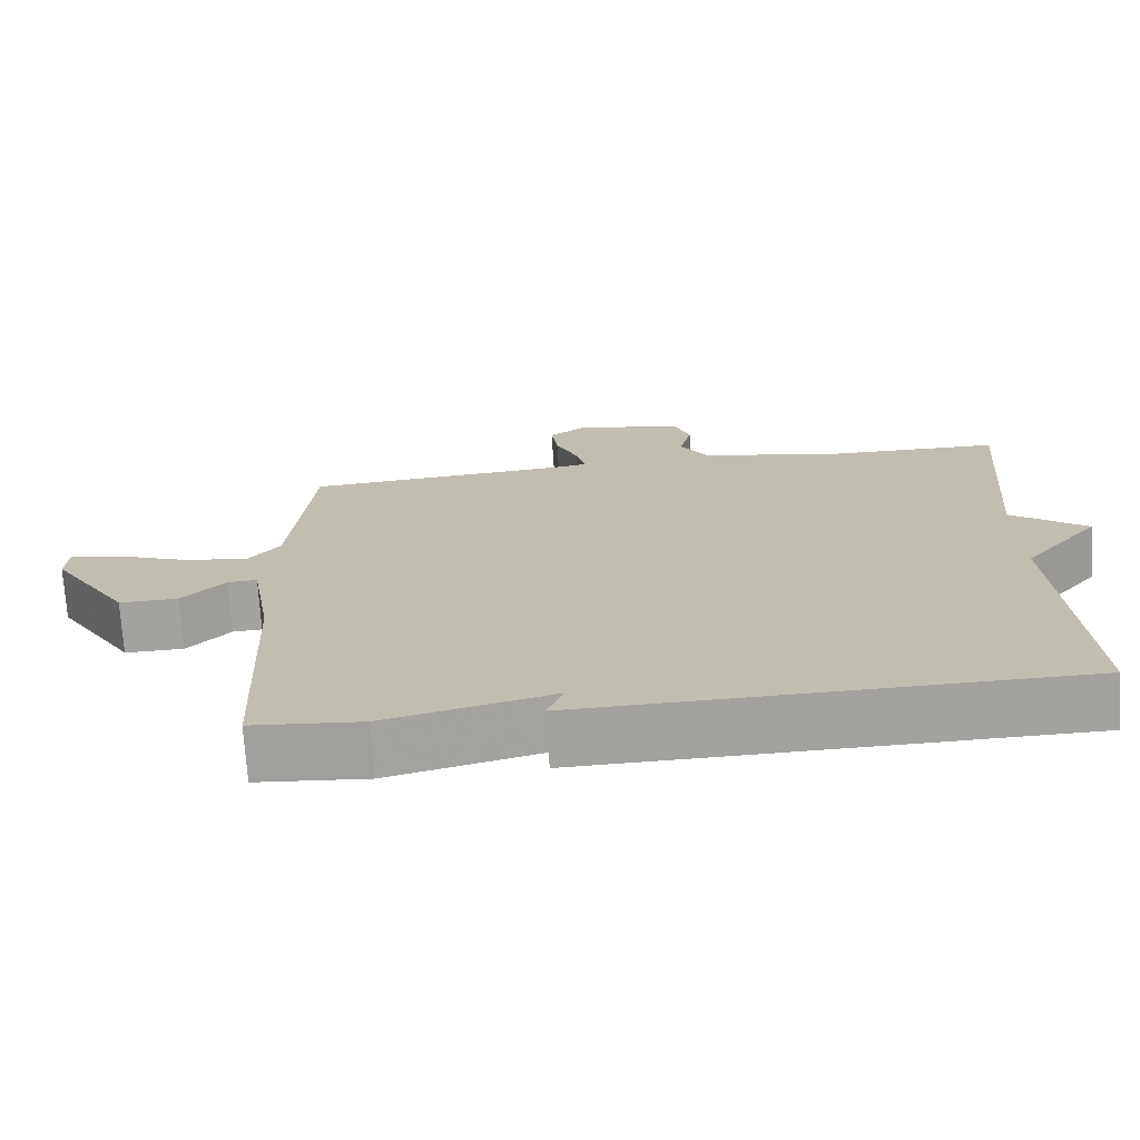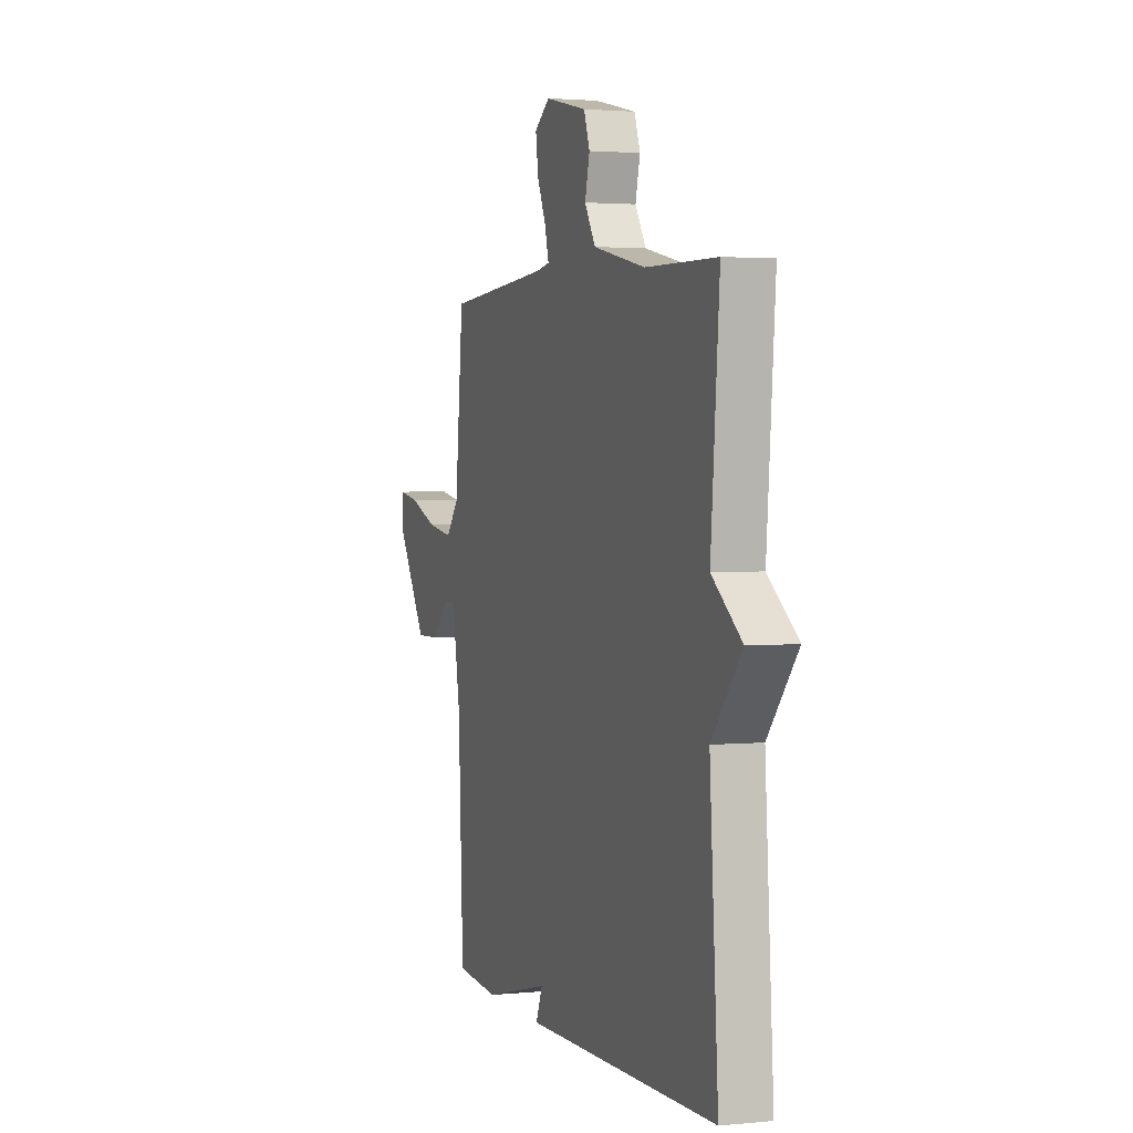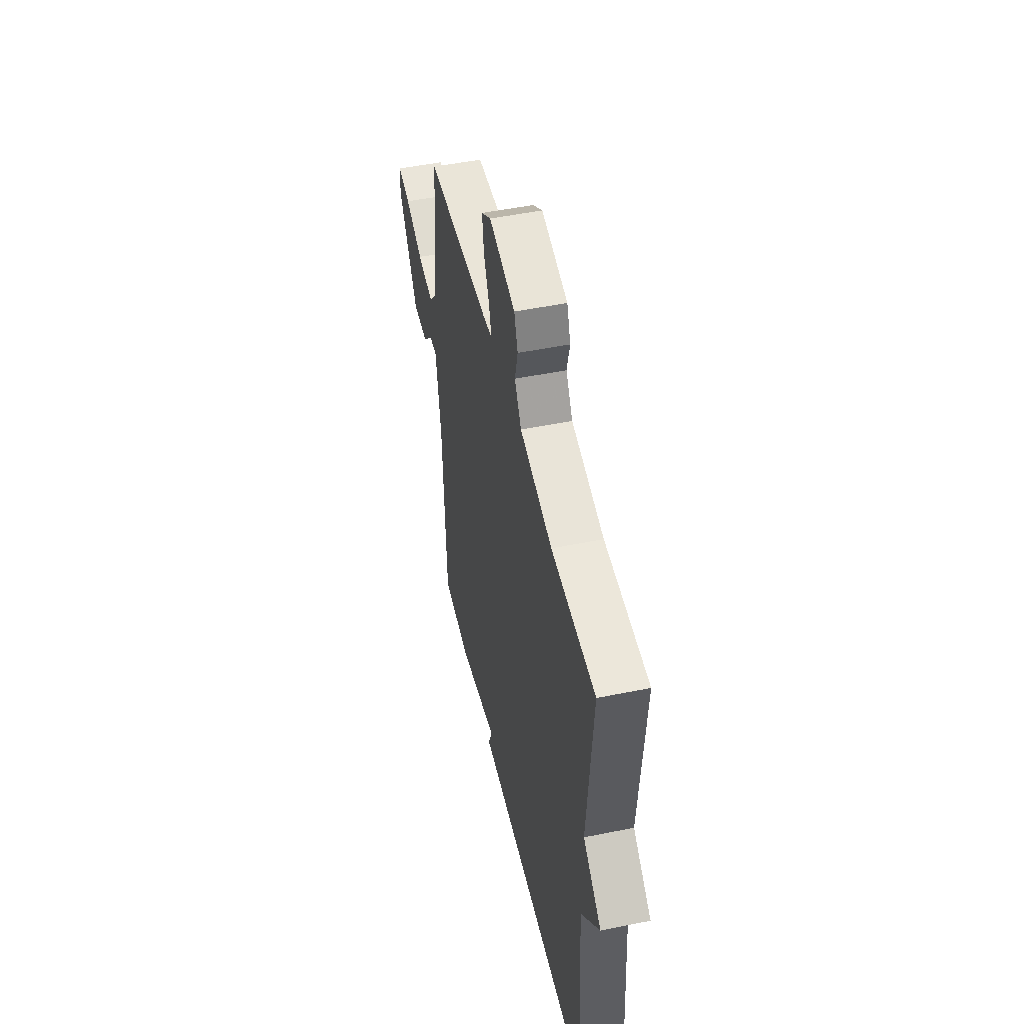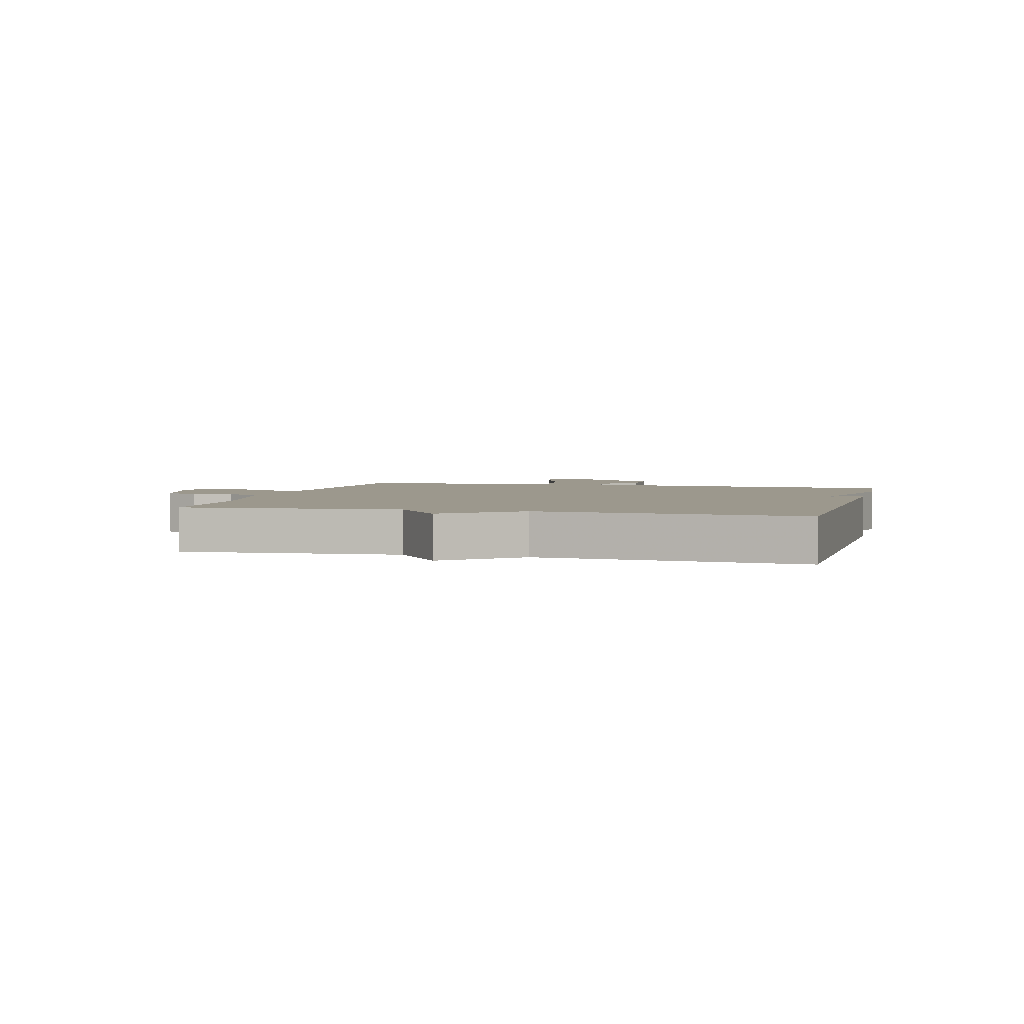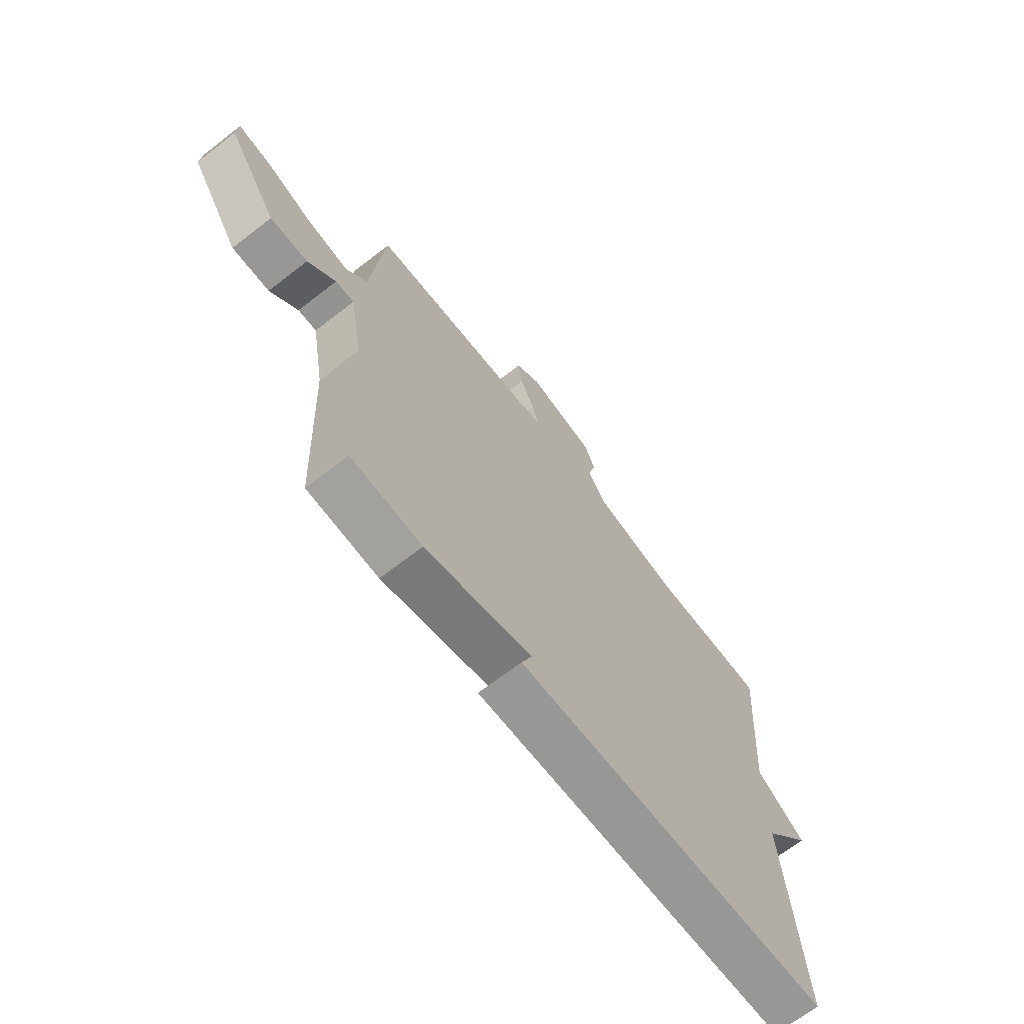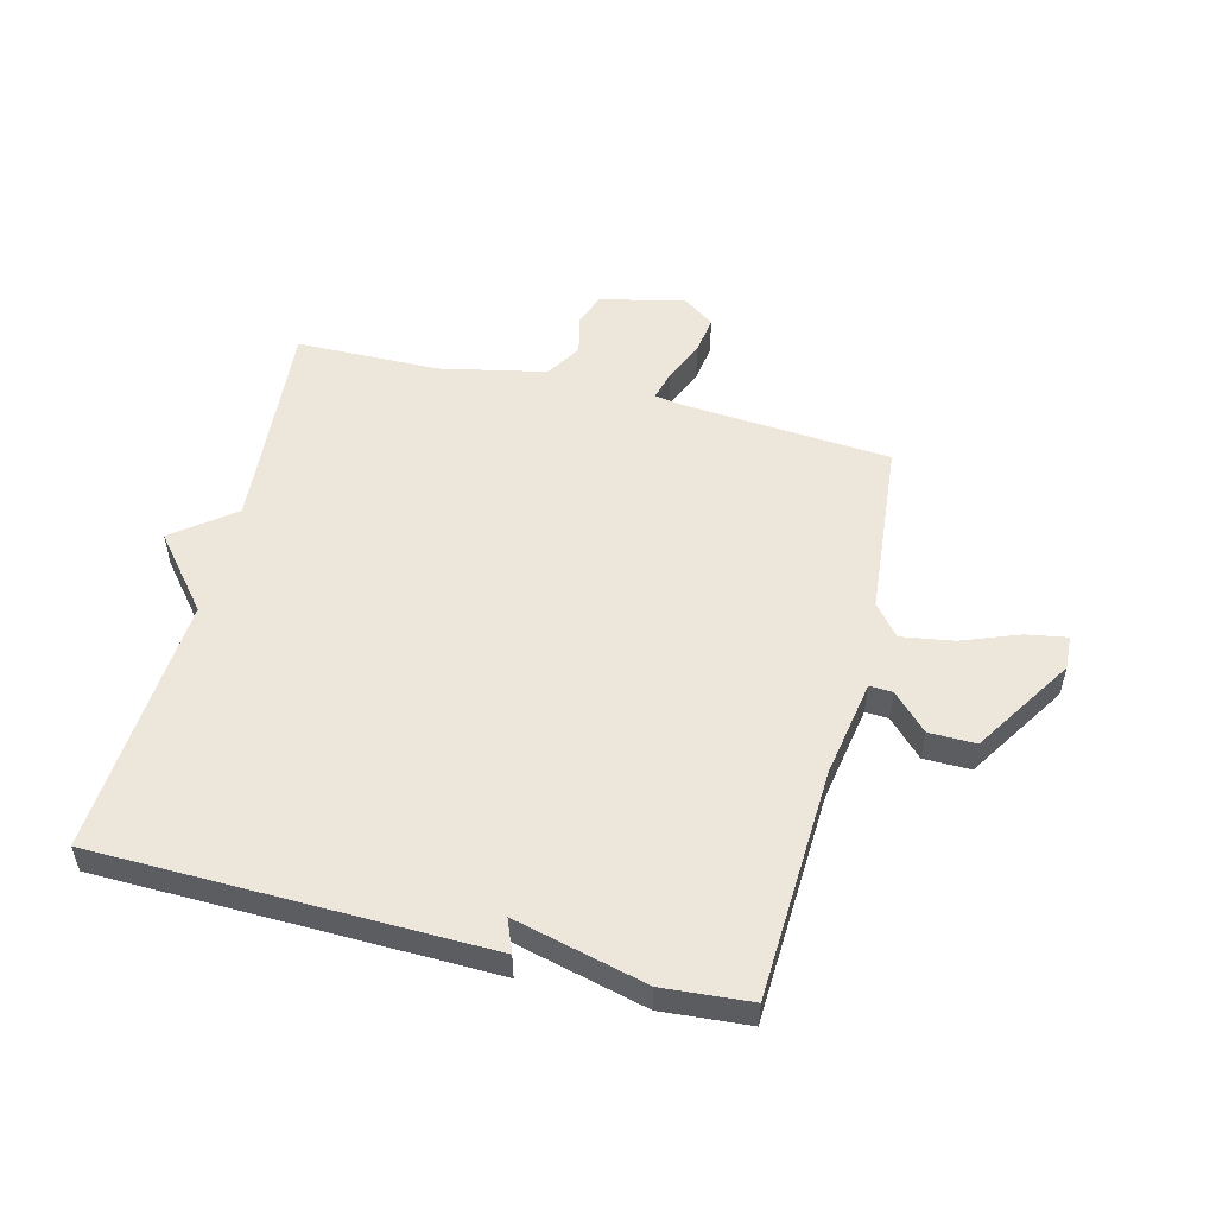
<metadata>
{"format":"obj","ext":"obj","renderer":"f3d","projection":"perspective","resolution":1024,"background":"white","views":[{"elev":-72.4,"azim":3.7,"up":"+Z"},{"elev":2.4,"azim":70.6,"up":"+Z"},{"elev":49.8,"azim":77.3,"up":"+Z"},{"elev":3.1,"azim":104.6,"up":"+Y"},{"elev":-68.8,"azim":-52.2,"up":"+Z"},{"elev":53.3,"azim":-165.7,"up":"+Y"}]}
</metadata>
<code>
v -0.5 0.07 0.5
v -0.149 0.07 0.526
v -0.102 0.07 0.534
v -0.115 0.07 0.585
v -0.145 0.07 0.653
v -0.154 0.07 0.718
v -0.102 0.07 0.755
v 0.041 0.07 0.723
v 0.061 0.07 0.667
v 0.045 0.07 0.602
v 0.082 0.07 0.542
v 0.259 0.07 0.504
v 0.5 0.07 0.5
v 0.471 0.07 0.139
v 0.572 0.07 0.061
v 0.471 0.07 -0.061
v 0.5 0.07 -0.5
v -0.153 0.07 -0.512
v -0.131 0.07 -0.457
v -0.353 0.07 -0.512
v -0.5 0.07 -0.5
v -0.517 0.07 -0.112
v -0.545 0.07 0.052
v -0.584 0.07 0.05
v -0.642 0.07 -0.009
v -0.721 0.07 -0.01
v -0.827 0.07 0.158
v -0.824 0.07 0.215
v -0.755 0.07 0.203
v -0.659 0.07 0.166
v -0.571 0.07 0.152
v -0.528 0.07 0.205
v -0.5 0 0.5
v -0.149 0 0.526
v -0.102 0 0.534
v -0.115 0 0.585
v -0.145 0 0.653
v -0.154 0 0.718
v -0.102 0 0.755
v 0.041 0 0.723
v 0.061 0 0.667
v 0.045 0 0.602
v 0.082 0 0.542
v 0.259 0 0.504
v 0.5 0 0.5
v 0.471 0 0.139
v 0.572 0 0.061
v 0.471 0 -0.061
v 0.5 0 -0.5
v -0.153 0 -0.512
v -0.131 0 -0.457
v -0.353 0 -0.512
v -0.5 0 -0.5
v -0.517 0 -0.112
v -0.545 0 0.052
v -0.584 0 0.05
v -0.642 0 -0.009
v -0.721 0 -0.01
v -0.827 0 0.158
v -0.824 0 0.215
v -0.755 0 0.203
v -0.659 0 0.166
v -0.571 0 0.152
v -0.528 0 0.205
f 28 29 30
f 27 28 30
f 26 27 30
f 25 26 30
f 24 25 30
f 23 24 30 31
f 19 20 21 22
f 19 22 23
f 16 17 18 19
f 23 31 32
f 19 23 32
f 16 19 32
f 15 16 32
f 14 15 32
f 8 9 10
f 7 8 10
f 6 7 10
f 5 6 10
f 4 5 10
f 3 4 10 11
f 2 3 11 12
f 14 32 1
f 13 14 1
f 12 13 1
f 1 2 12
f 62 61 60
f 62 60 59
f 62 59 58
f 62 58 57
f 62 57 56
f 63 62 56 55
f 54 53 52 51
f 55 54 51
f 51 50 49 48
f 64 63 55
f 64 55 51
f 64 51 48
f 64 48 47
f 64 47 46
f 42 41 40
f 42 40 39
f 42 39 38
f 42 38 37
f 42 37 36
f 43 42 36 35
f 44 43 35 34
f 33 64 46
f 33 46 45
f 33 45 44
f 44 34 33
f 1 33 34 2
f 2 34 35 3
f 3 35 36 4
f 4 36 37 5
f 5 37 38 6
f 6 38 39 7
f 7 39 40 8
f 8 40 41 9
f 9 41 42 10
f 10 42 43 11
f 11 43 44 12
f 12 44 45 13
f 13 45 46 14
f 14 46 47 15
f 15 47 48 16
f 16 48 49 17
f 17 49 50 18
f 18 50 51 19
f 19 51 52 20
f 20 52 53 21
f 21 53 54 22
f 22 54 55 23
f 23 55 56 24
f 24 56 57 25
f 25 57 58 26
f 26 58 59 27
f 27 59 60 28
f 28 60 61 29
f 29 61 62 30
f 30 62 63 31
f 31 63 64 32
f 32 64 33 1

</code>
